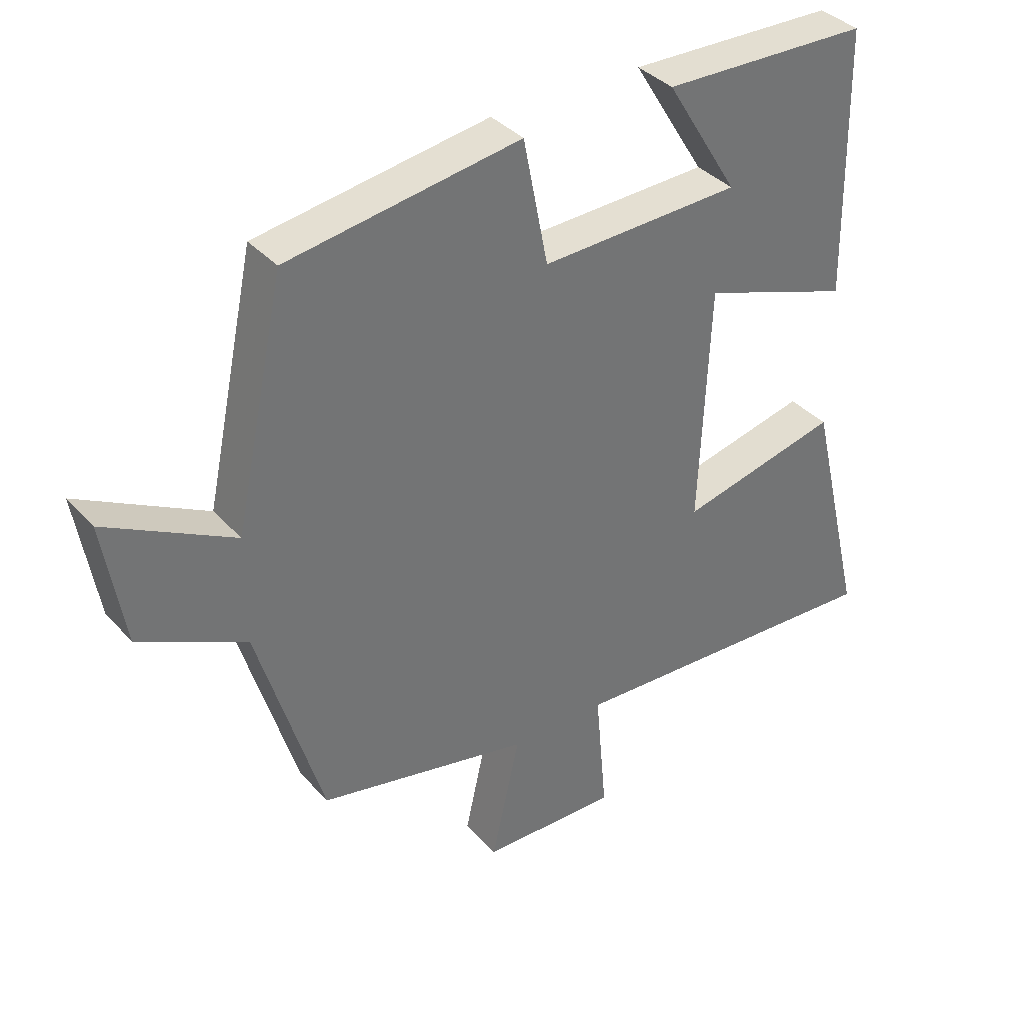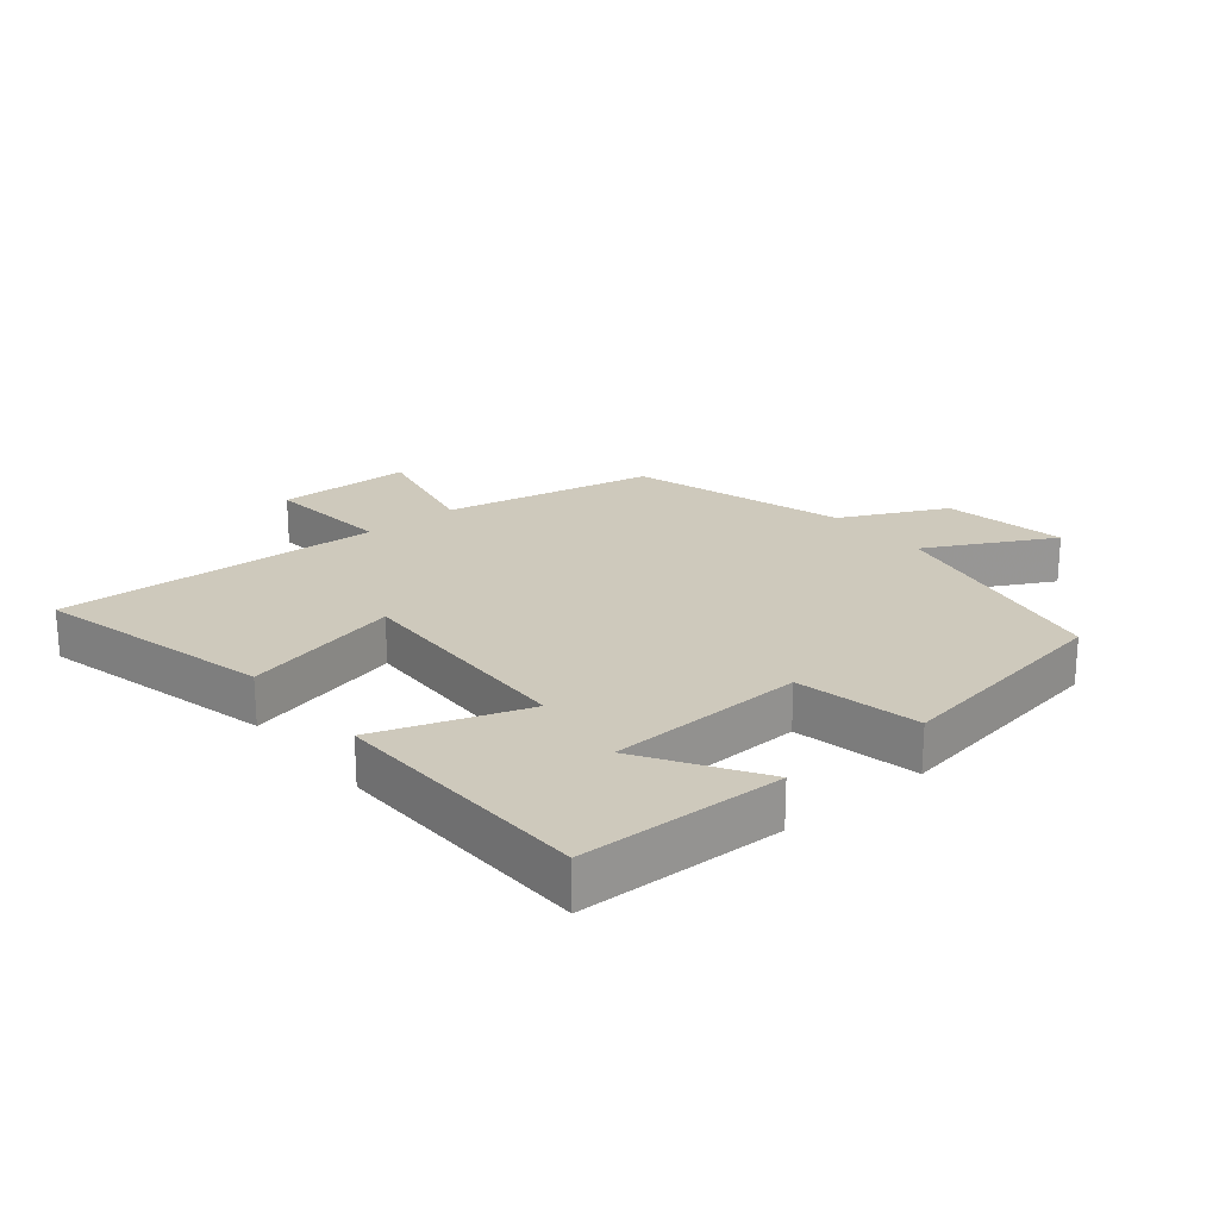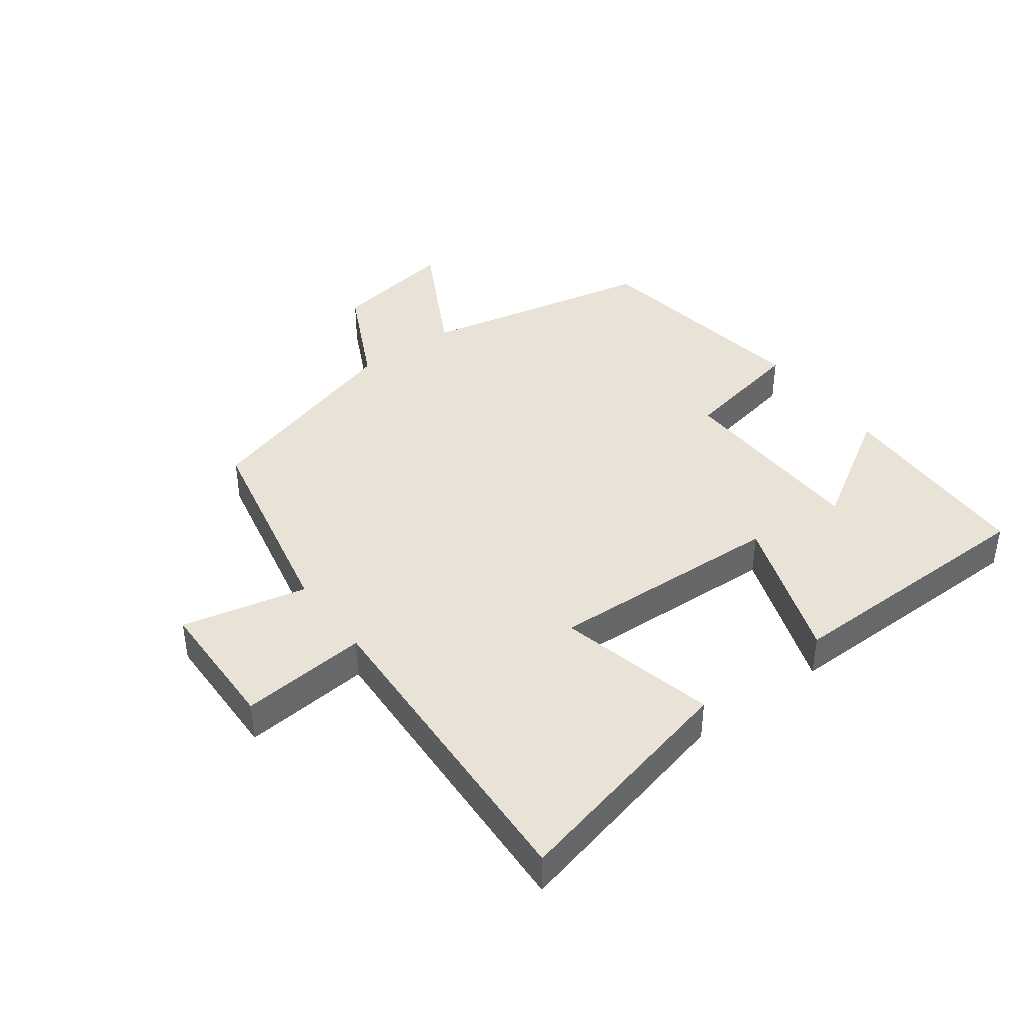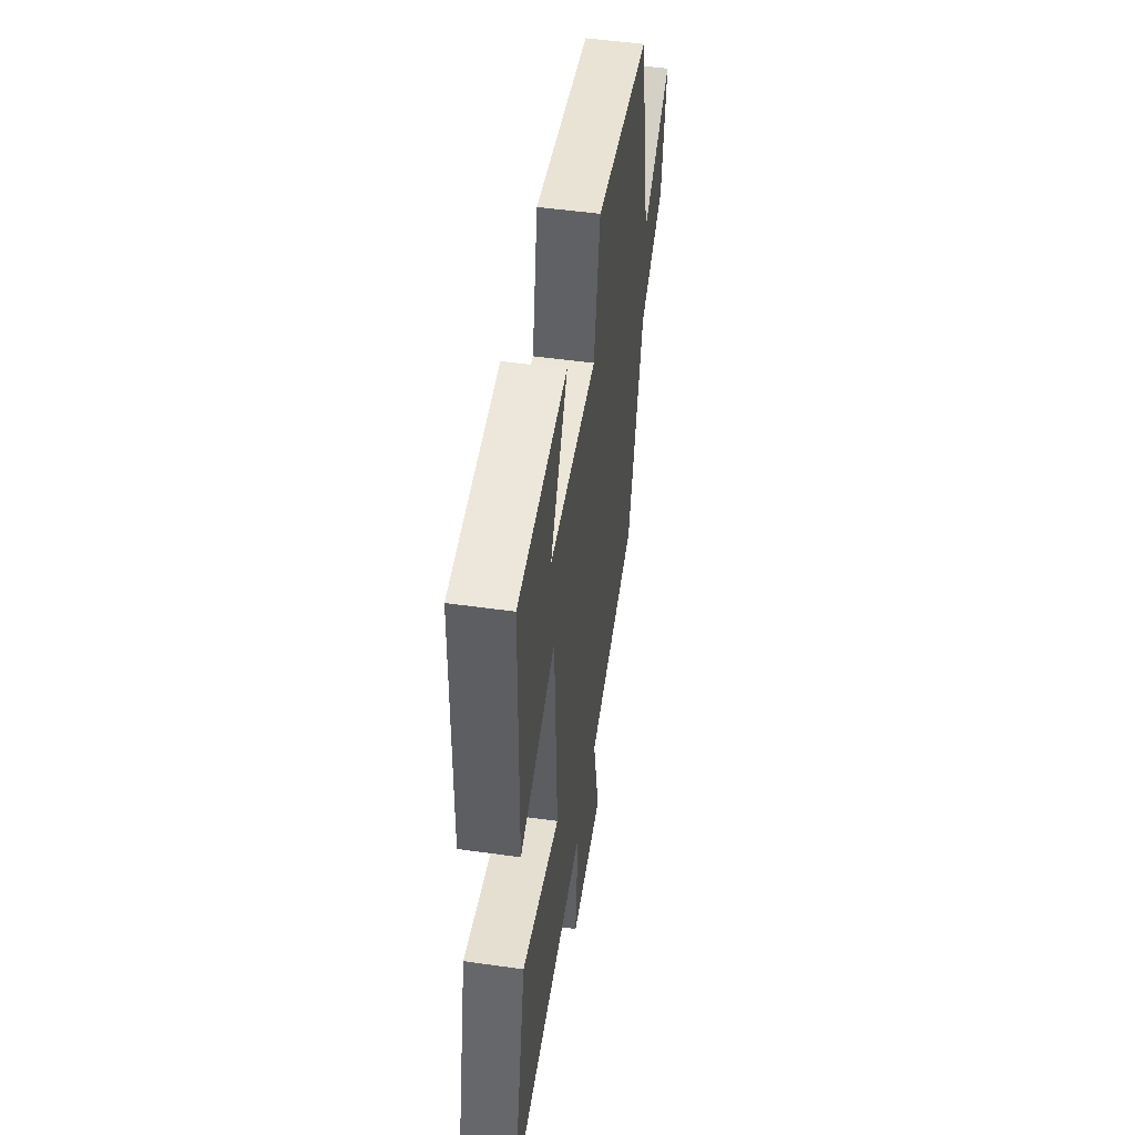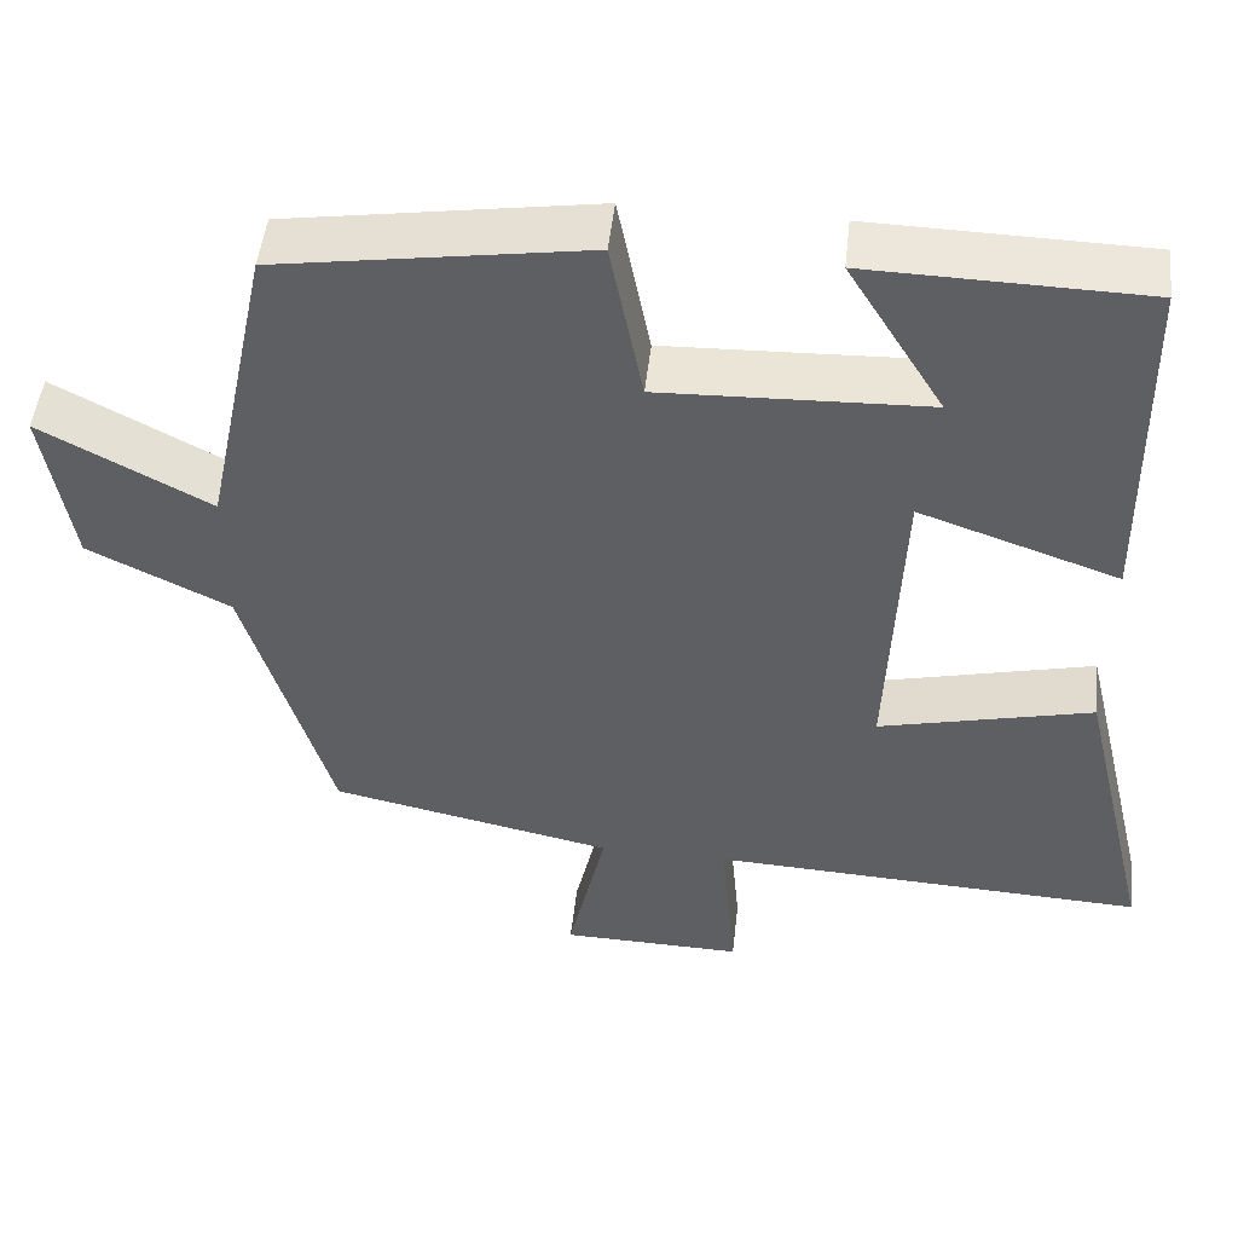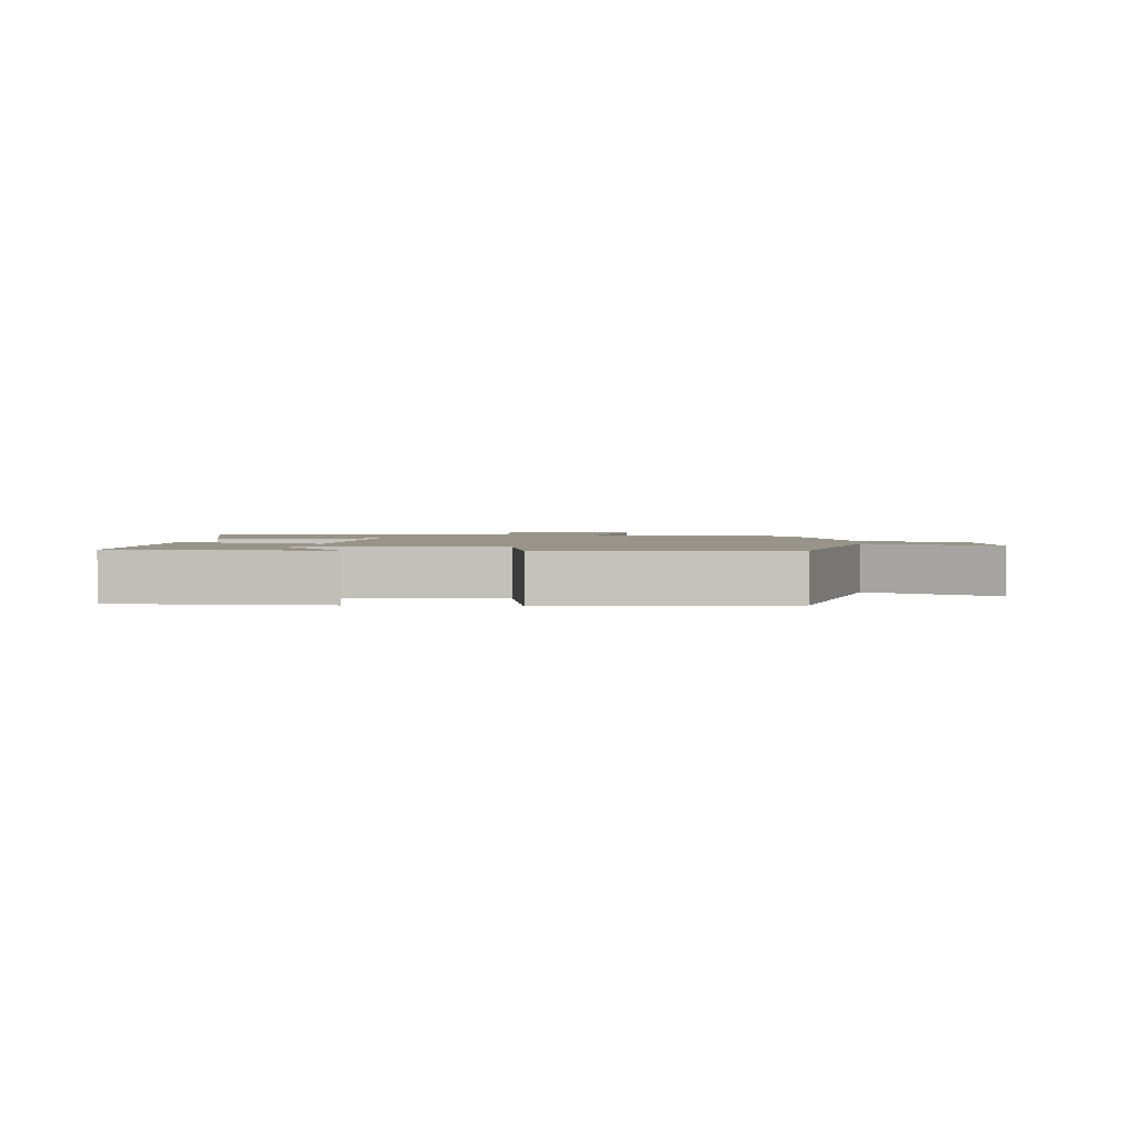
<metadata>
{"format":"obj","ext":"obj","renderer":"f3d","projection":"perspective","resolution":1024,"background":"white","views":[{"elev":36.5,"azim":144.0,"up":"+Z"},{"elev":22.3,"azim":-39.8,"up":"+Y"},{"elev":41.4,"azim":-126.5,"up":"+Y"},{"elev":50.3,"azim":-81.2,"up":"+Z"},{"elev":49.2,"azim":-173.6,"up":"+Z"},{"elev":1.9,"azim":5.4,"up":"+Y"}]}
</metadata>
<code>
v -0.494 0.07 0.493
v -0.174 0.07 0.5
v -0.286 0.07 0.318
v 0.024 0.07 0.306
v 0.062 0.07 0.5
v 0.422 0.07 0.443
v 0.5 0.07 0.074
v 0.697 0.07 0.179
v 0.665 0.07 -0.015
v 0.5 0.07 -0.096
v 0.4 0.07 -0.431
v 0.07 0.07 -0.5
v 0.114 0.07 -0.696
v -0.098 0.07 -0.7
v -0.08 0.07 -0.5
v -0.588 0.07 -0.523
v -0.5 0.07 -0.152
v -0.252 0.07 -0.212
v -0.268 0.07 0.158
v -0.5 0.07 0.078
v -0.494 0 0.493
v -0.174 0 0.5
v -0.286 0 0.318
v 0.024 0 0.306
v 0.062 0 0.5
v 0.422 0 0.443
v 0.5 0 0.074
v 0.697 0 0.179
v 0.665 0 -0.015
v 0.5 0 -0.096
v 0.4 0 -0.431
v 0.07 0 -0.5
v 0.114 0 -0.696
v -0.098 0 -0.7
v -0.08 0 -0.5
v -0.588 0 -0.523
v -0.5 0 -0.152
v -0.252 0 -0.212
v -0.268 0 0.158
v -0.5 0 0.078
f 19 20 1
f 15 16 17 18
f 15 18 19
f 12 13 14 15
f 12 15 19
f 11 12 19
f 10 11 19
f 7 8 9 10
f 6 7 10
f 5 6 10
f 4 5 10
f 3 4 10 19
f 1 2 3
f 1 3 19
f 21 40 39
f 38 37 36 35
f 39 38 35
f 35 34 33 32
f 39 35 32
f 39 32 31
f 39 31 30
f 30 29 28 27
f 30 27 26
f 30 26 25
f 30 25 24
f 39 30 24 23
f 23 22 21
f 39 23 21
f 1 21 22 2
f 2 22 23 3
f 3 23 24 4
f 4 24 25 5
f 5 25 26 6
f 6 26 27 7
f 7 27 28 8
f 8 28 29 9
f 9 29 30 10
f 10 30 31 11
f 11 31 32 12
f 12 32 33 13
f 13 33 34 14
f 14 34 35 15
f 15 35 36 16
f 16 36 37 17
f 17 37 38 18
f 18 38 39 19
f 19 39 40 20
f 20 40 21 1

</code>
